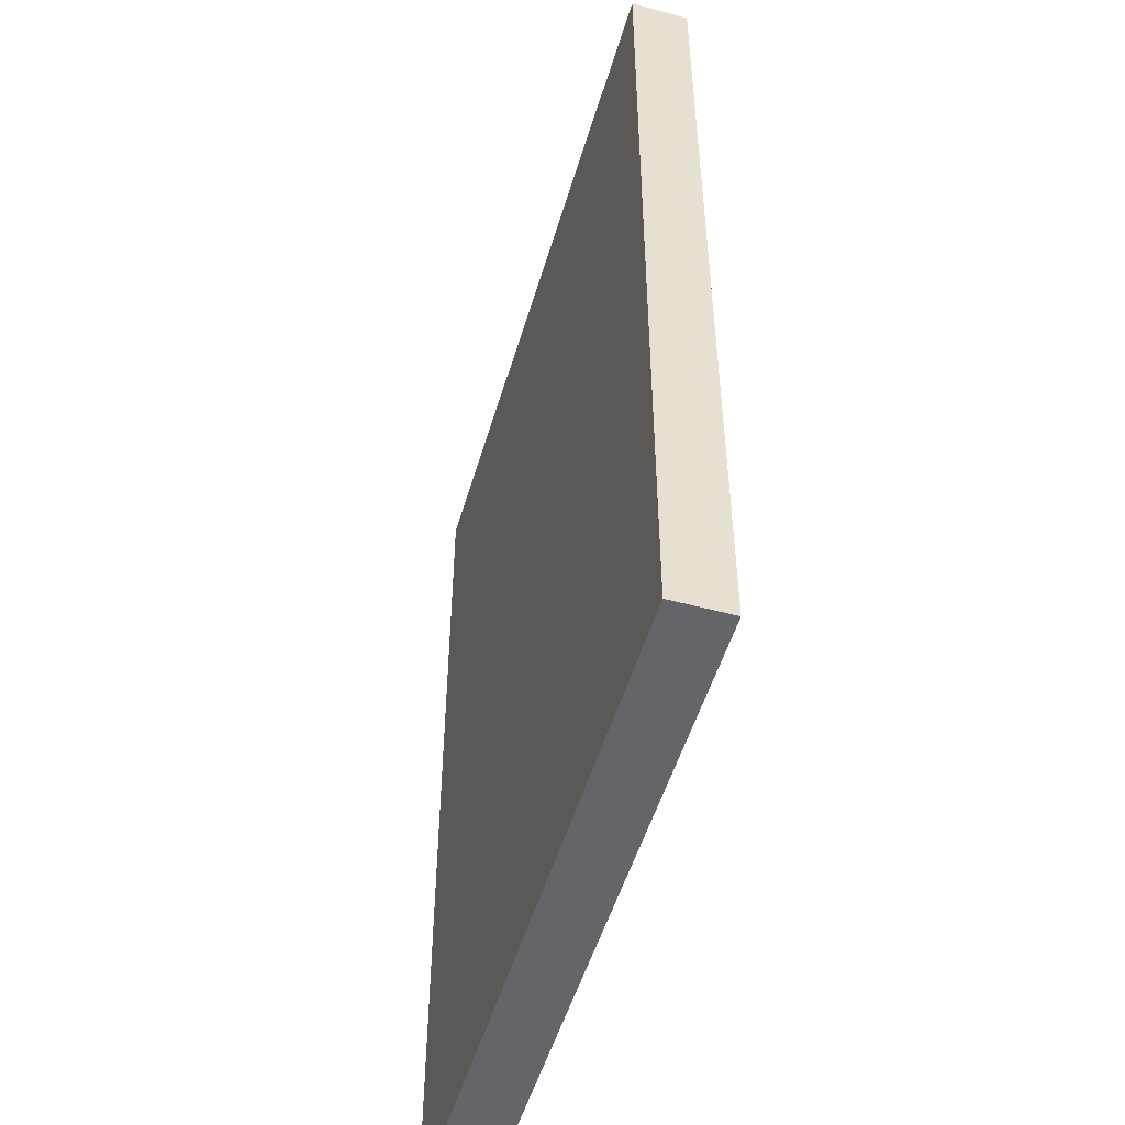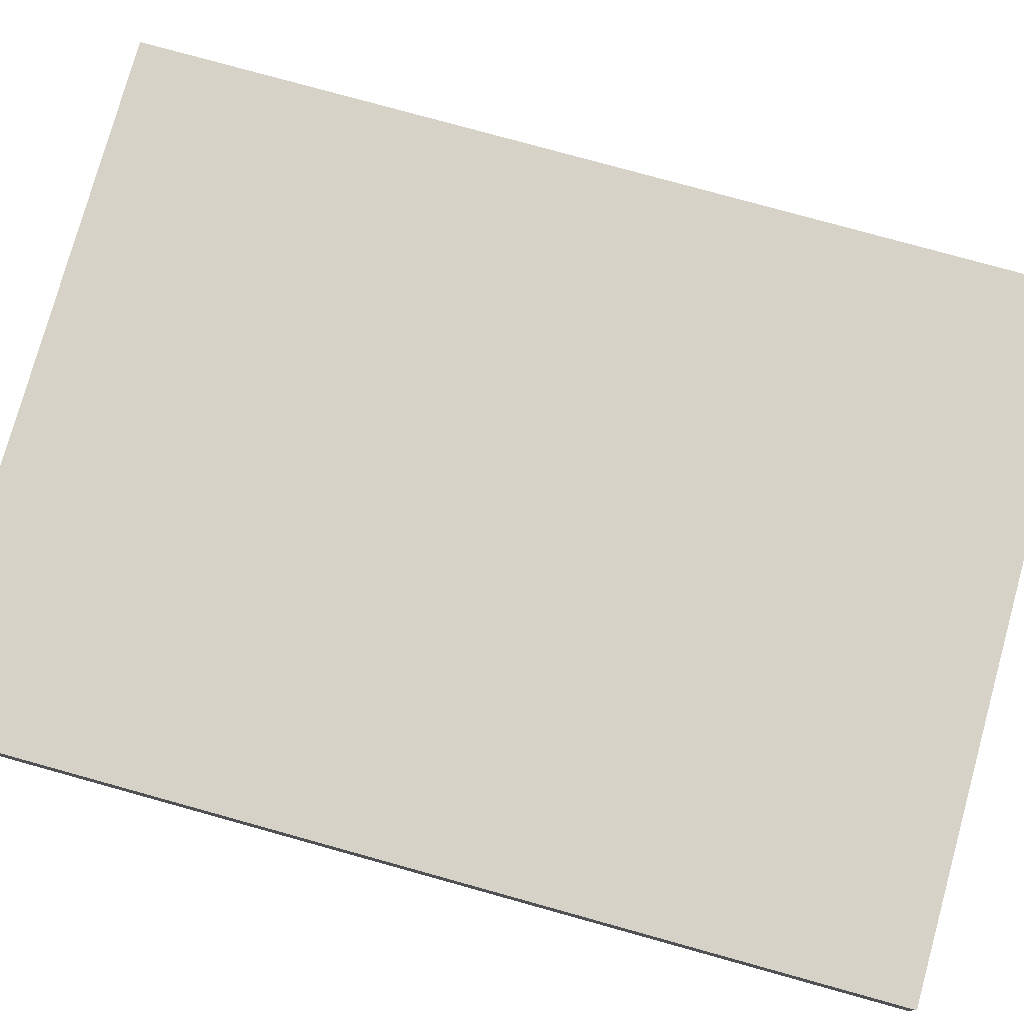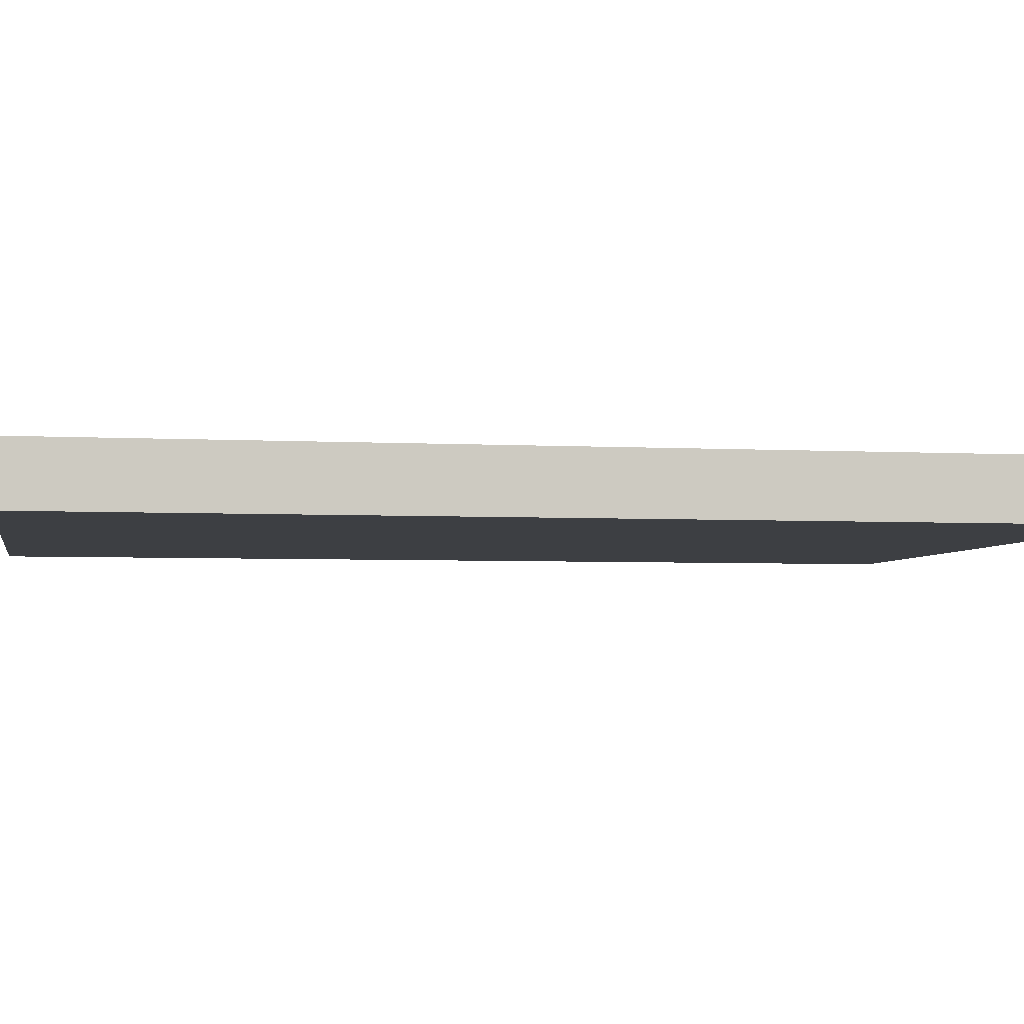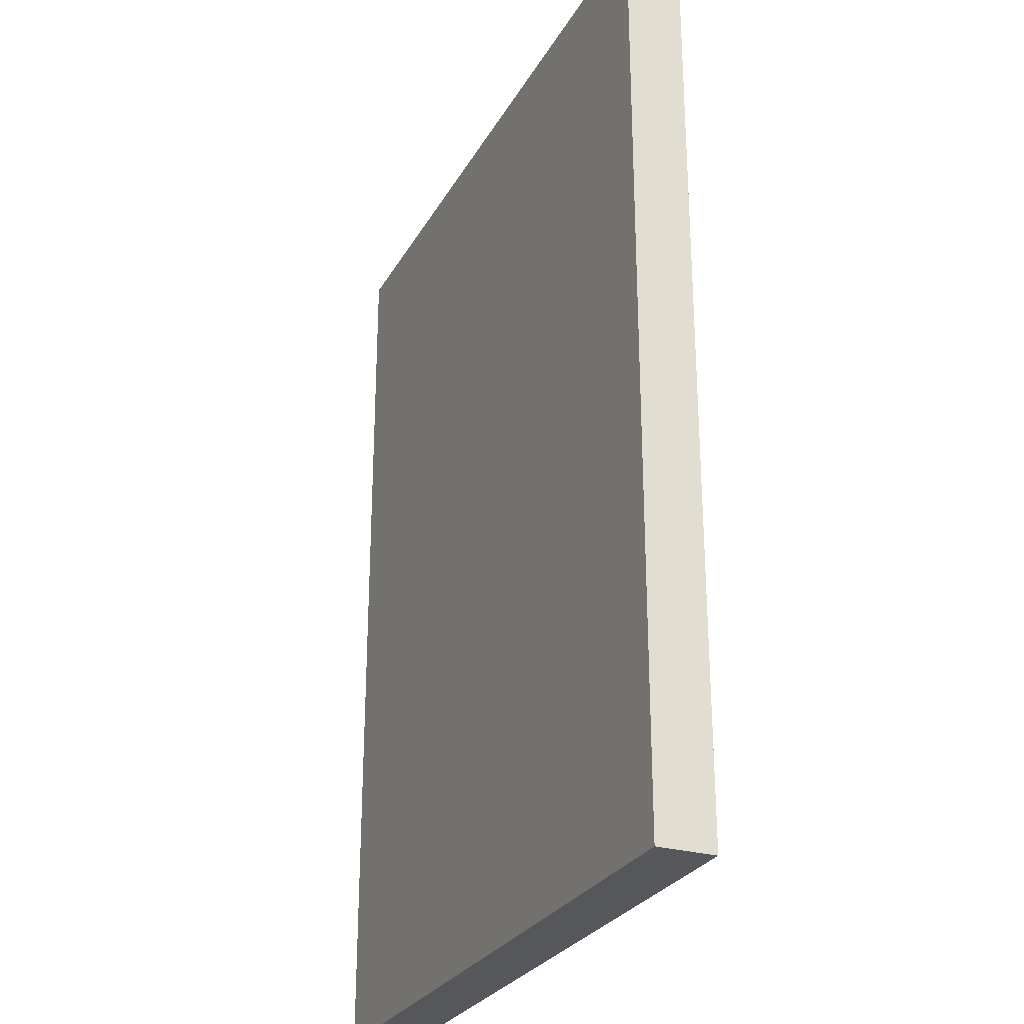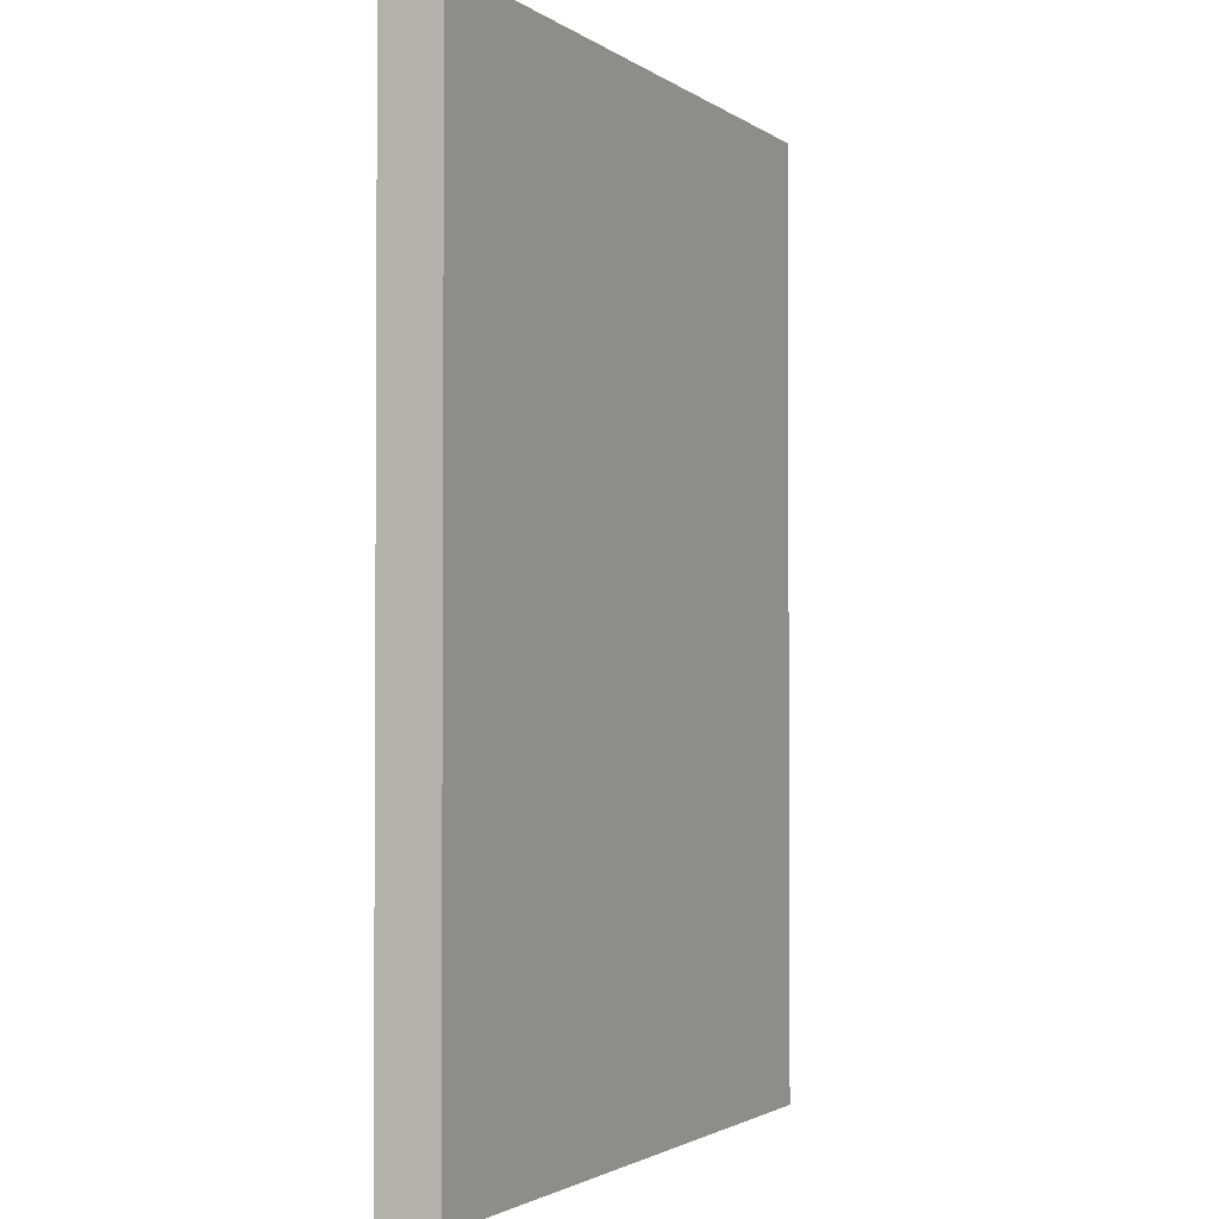
<metadata>
{"format":"obj","ext":"obj","renderer":"f3d","projection":"perspective","resolution":1024,"background":"white","views":[{"elev":-51.6,"azim":-106.3,"up":"+Z"},{"elev":78.1,"azim":-74.5,"up":"+Y"},{"elev":-4.0,"azim":79.4,"up":"+Y"},{"elev":-27.4,"azim":-113.8,"up":"+Z"},{"elev":-2.1,"azim":-64.5,"up":"+Z"}]}
</metadata>
<code>
v  -65.34 0 80.69
v  -65.34 0 -92.33
v  62.17 0 -92.33
v  62.17 0 80.69
v  -65.34 10.58 80.69
v  62.17 10.58 80.69
v  62.17 10.58 -92.33
v  -65.34 10.58 -92.33
g Box001
f 1 2 3 4
f 5 6 7 8
f 1 4 6 5
f 4 3 7 6
f 3 2 8 7
f 2 1 5 8

</code>
